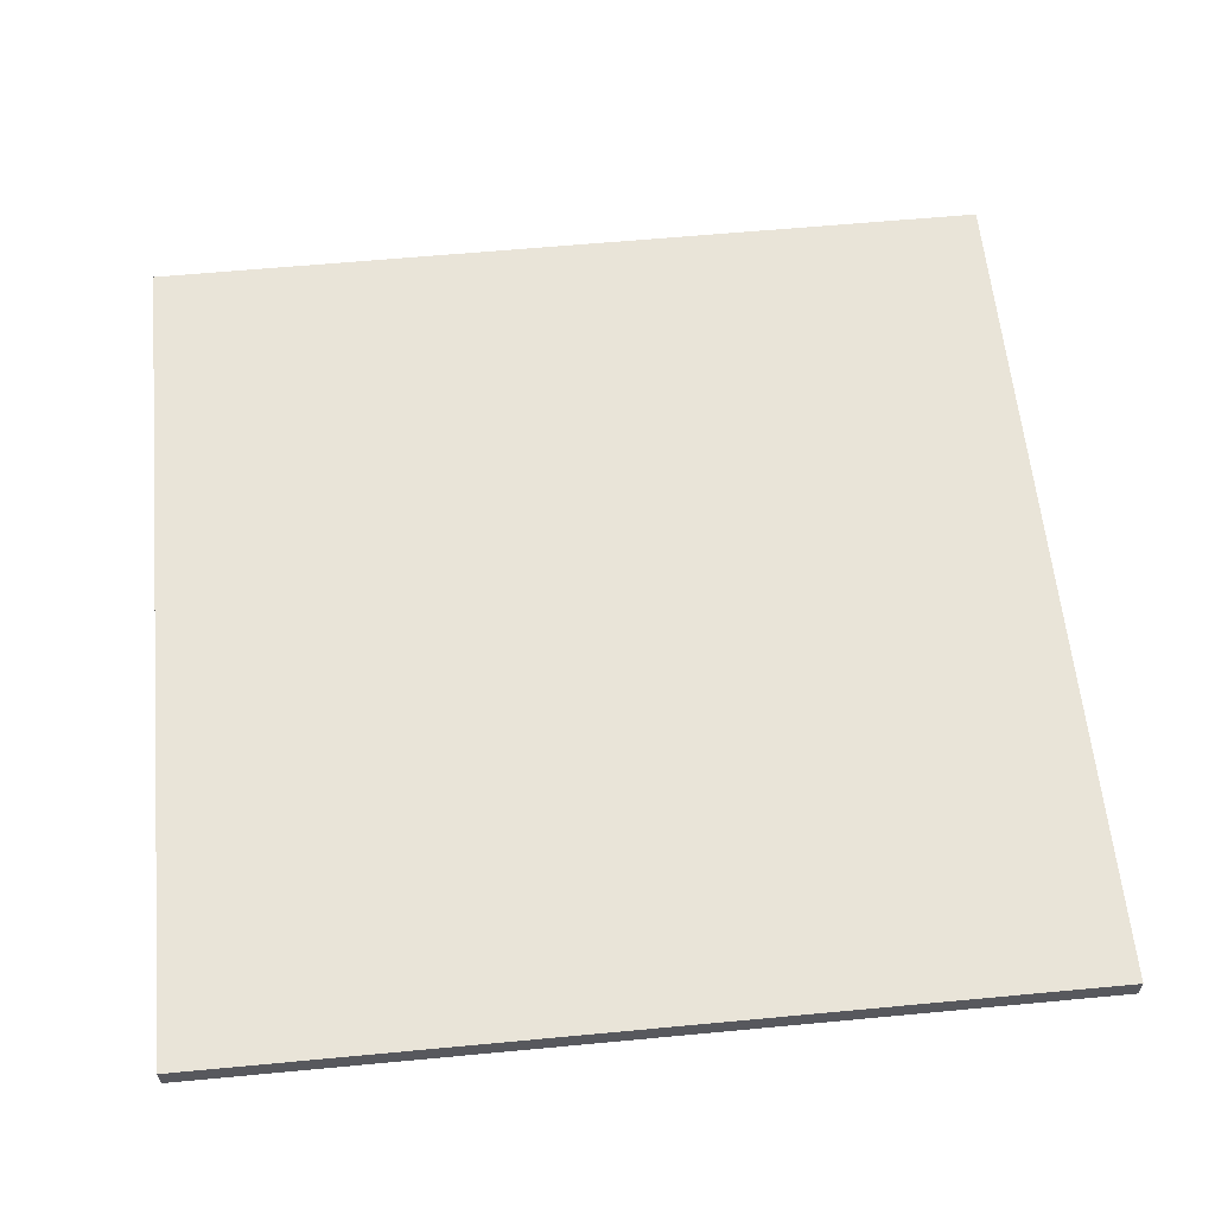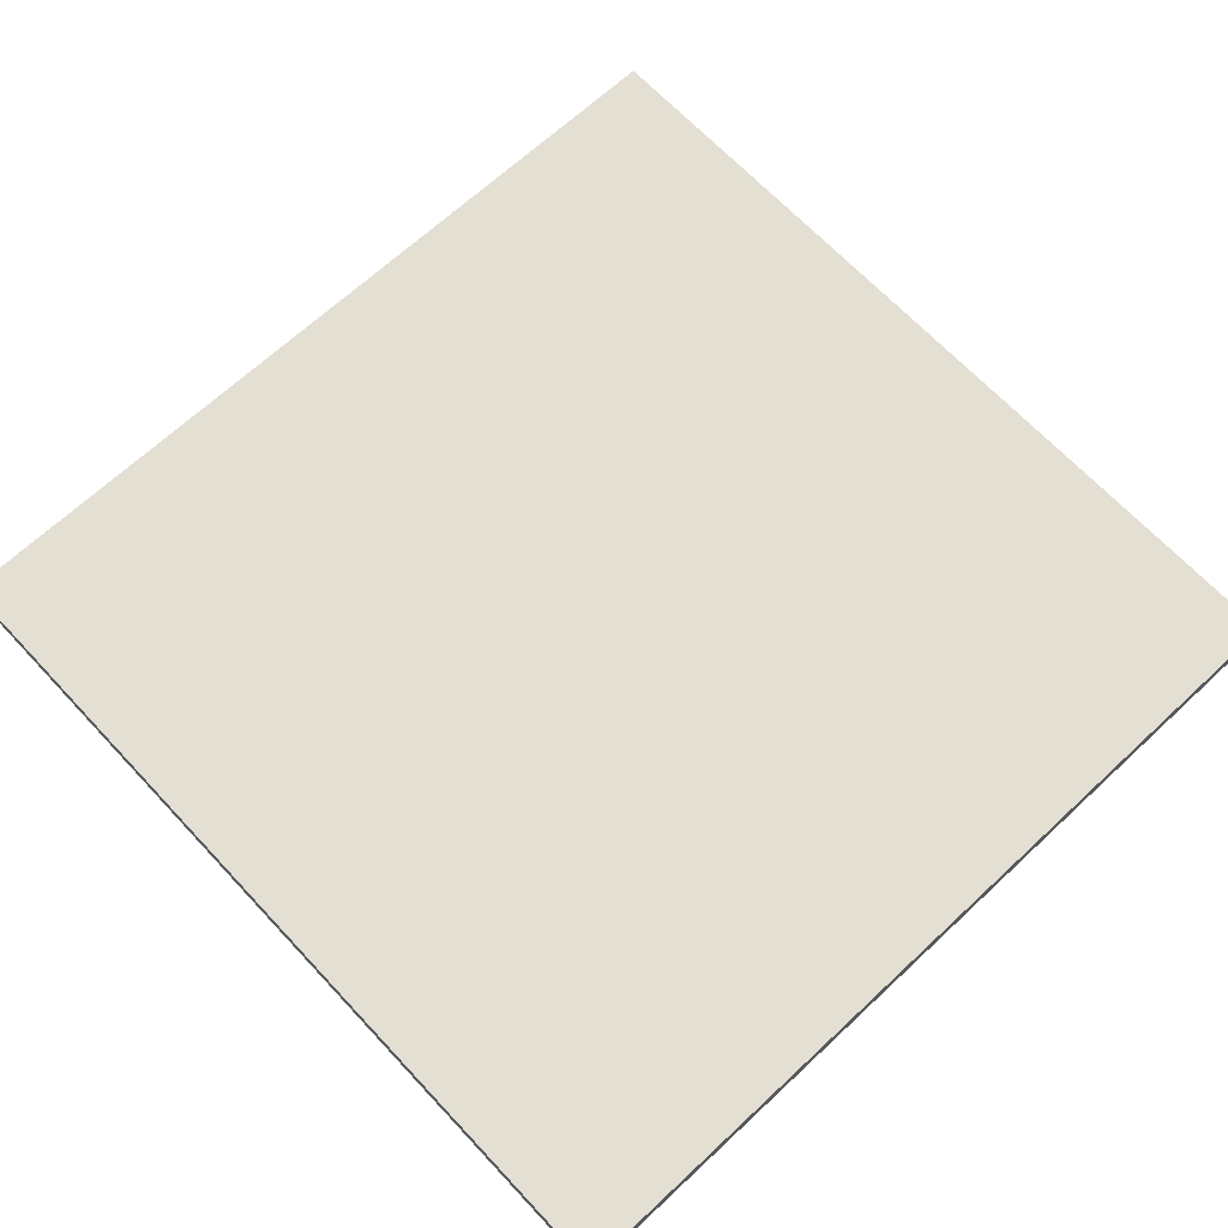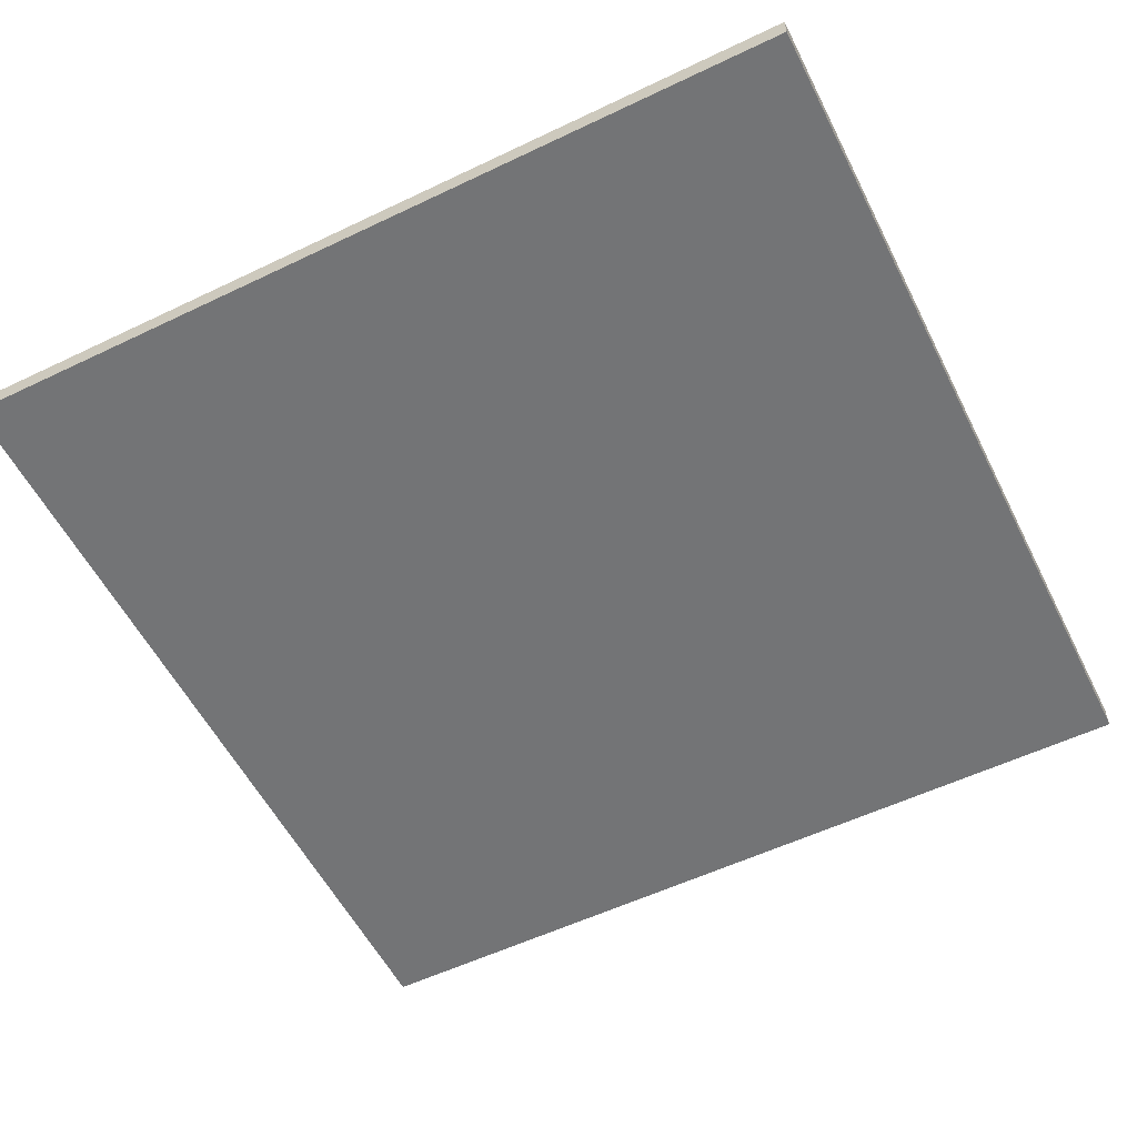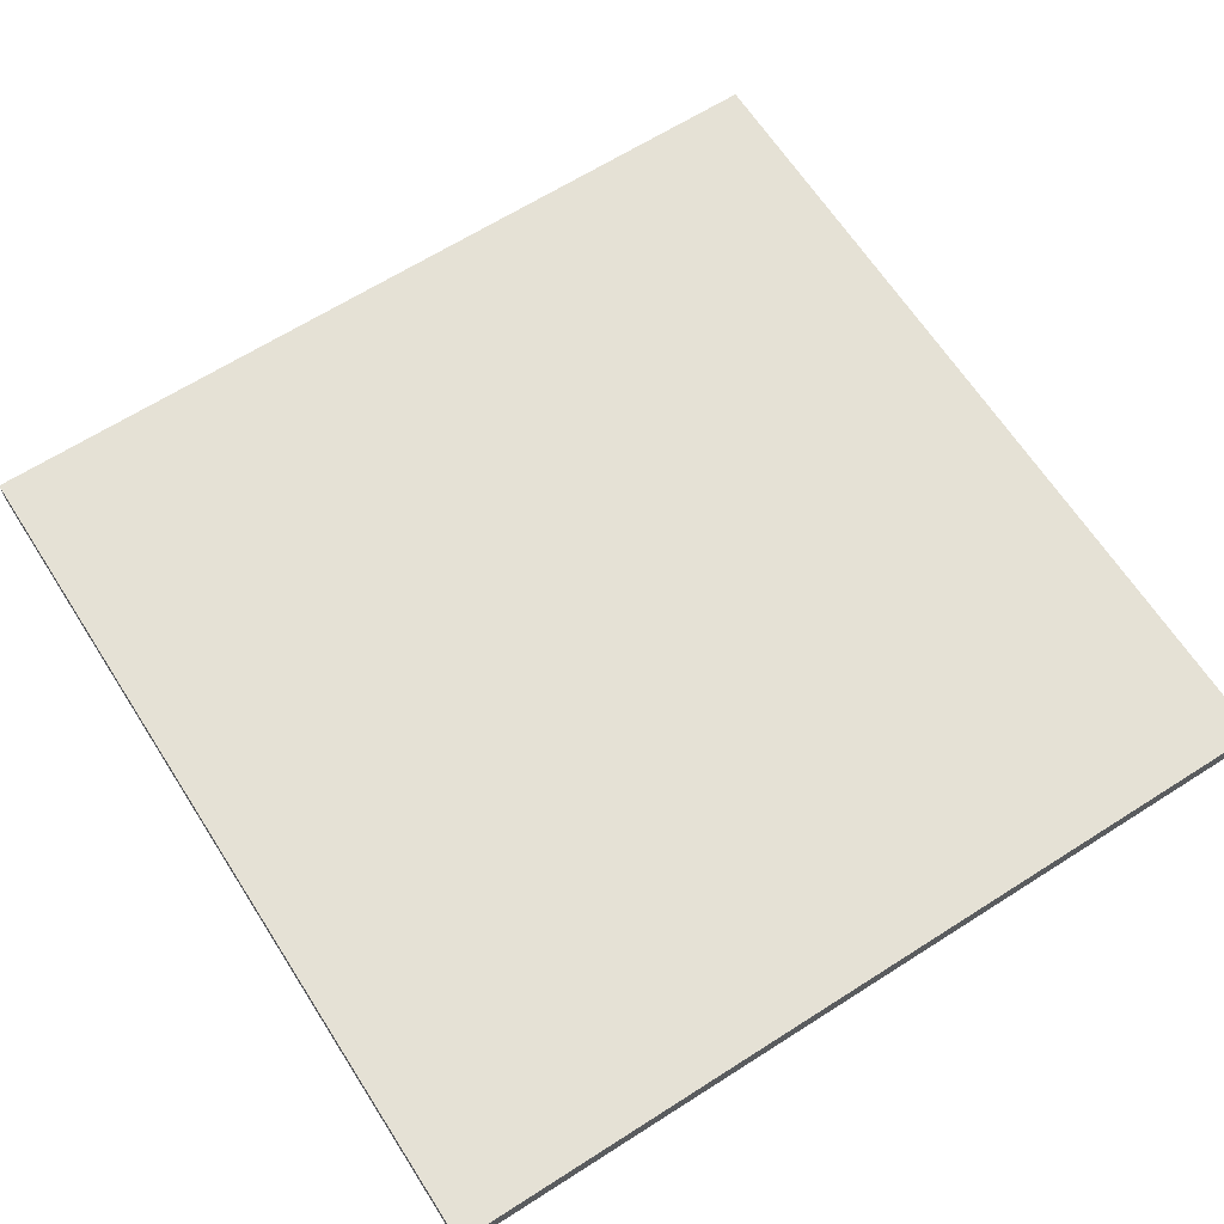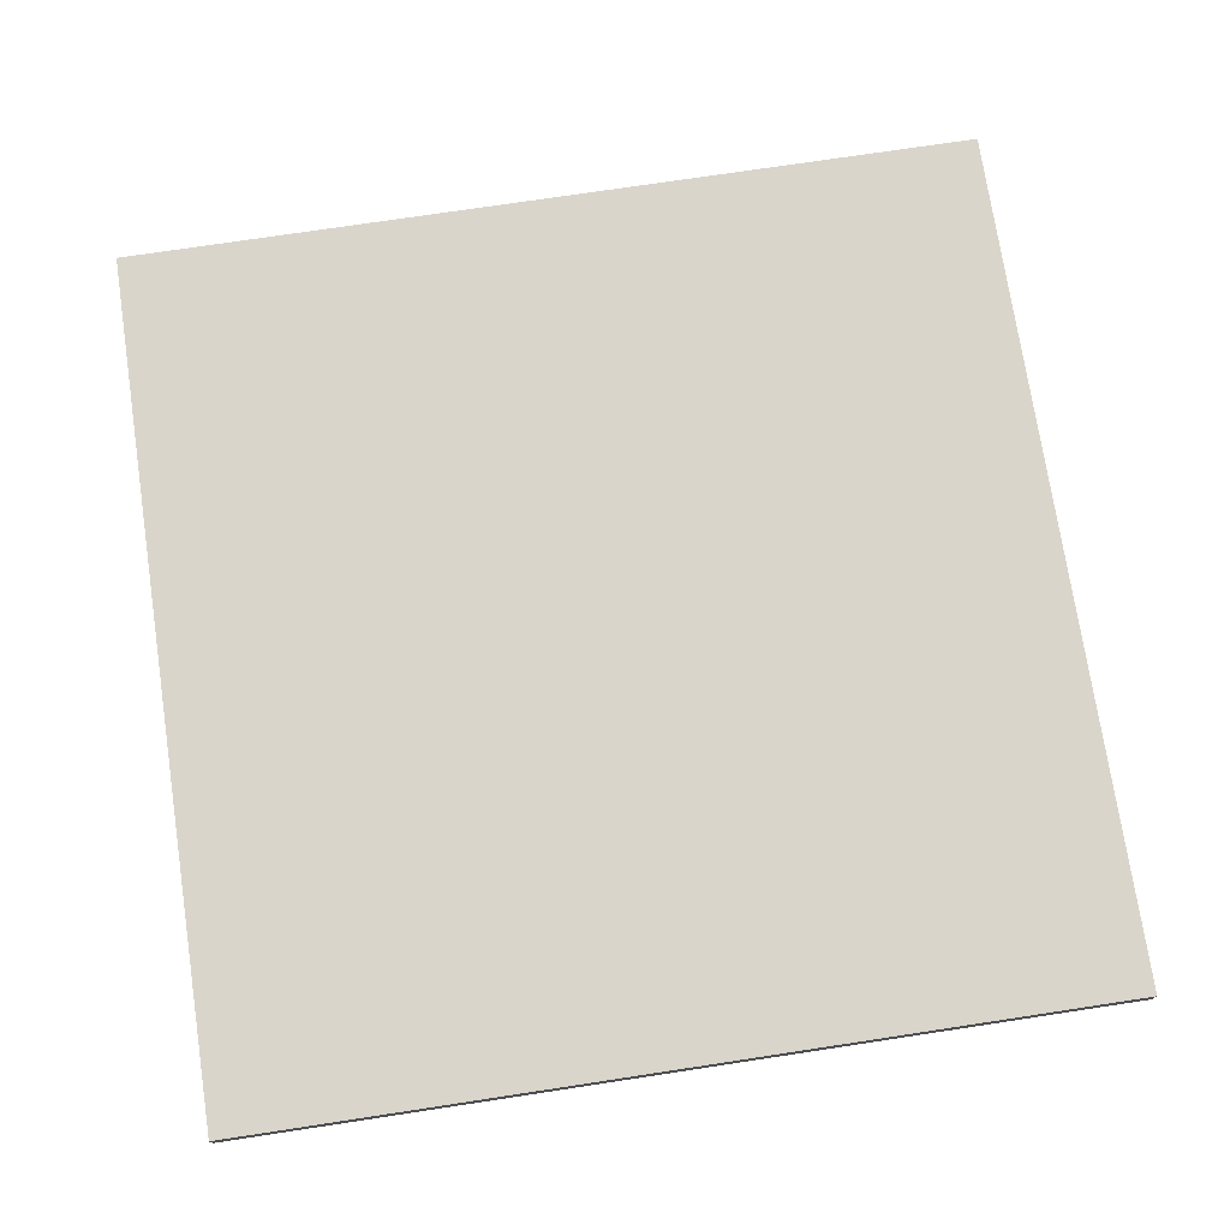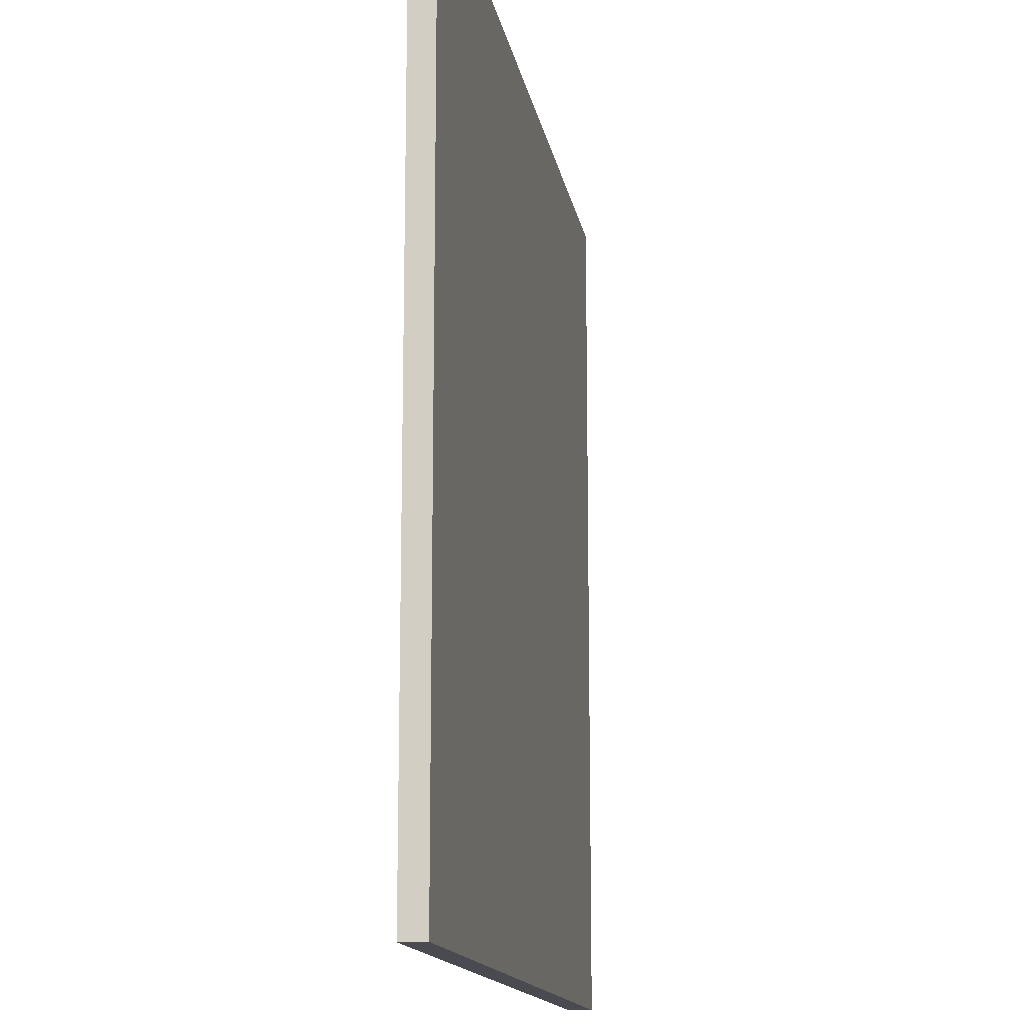
<metadata>
{"format":"obj","ext":"obj","renderer":"f3d","projection":"perspective","resolution":1024,"background":"white","views":[{"elev":60.1,"azim":-95.5,"up":"+Y"},{"elev":67.1,"azim":-133.1,"up":"+Y"},{"elev":-56.1,"azim":26.6,"up":"+Y"},{"elev":64.9,"azim":-122.7,"up":"+Y"},{"elev":74.2,"azim":-8.6,"up":"+Y"},{"elev":-14.4,"azim":99.6,"up":"+Z"}]}
</metadata>
<code>
o Cube
v 2 -0.01114 -2
v 2 -0.01114 2
v -2 -0.01114 2
v -2 -0.01114 -2
v 2 0.1 -2
v 2 0.1 2
v -2 0.1 2
v -2 0.1 -2
f 2 4 1
f 8 6 5
f 5 2 1
f 6 3 2
f 7 4 3
f 1 8 5
f 2 3 4
f 8 7 6
f 5 6 2
f 6 7 3
f 7 8 4
f 1 4 8

</code>
